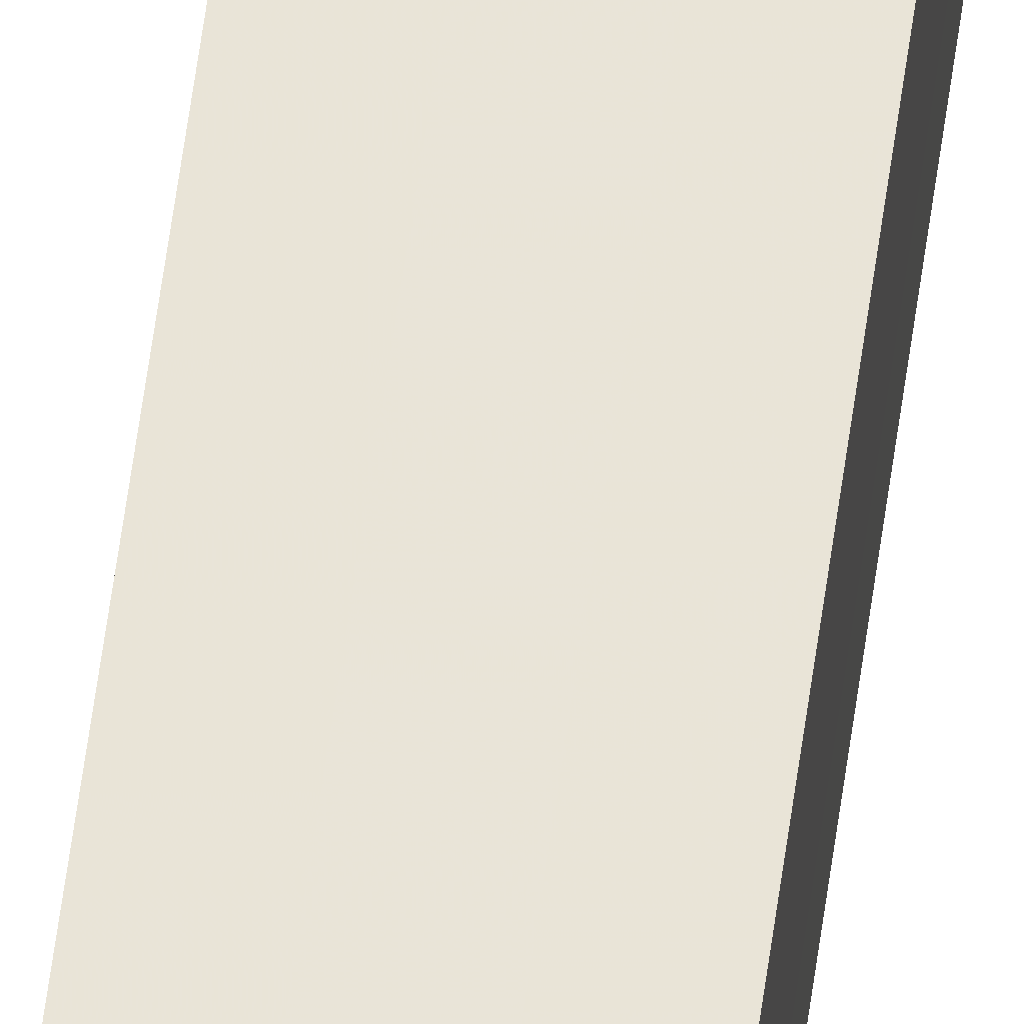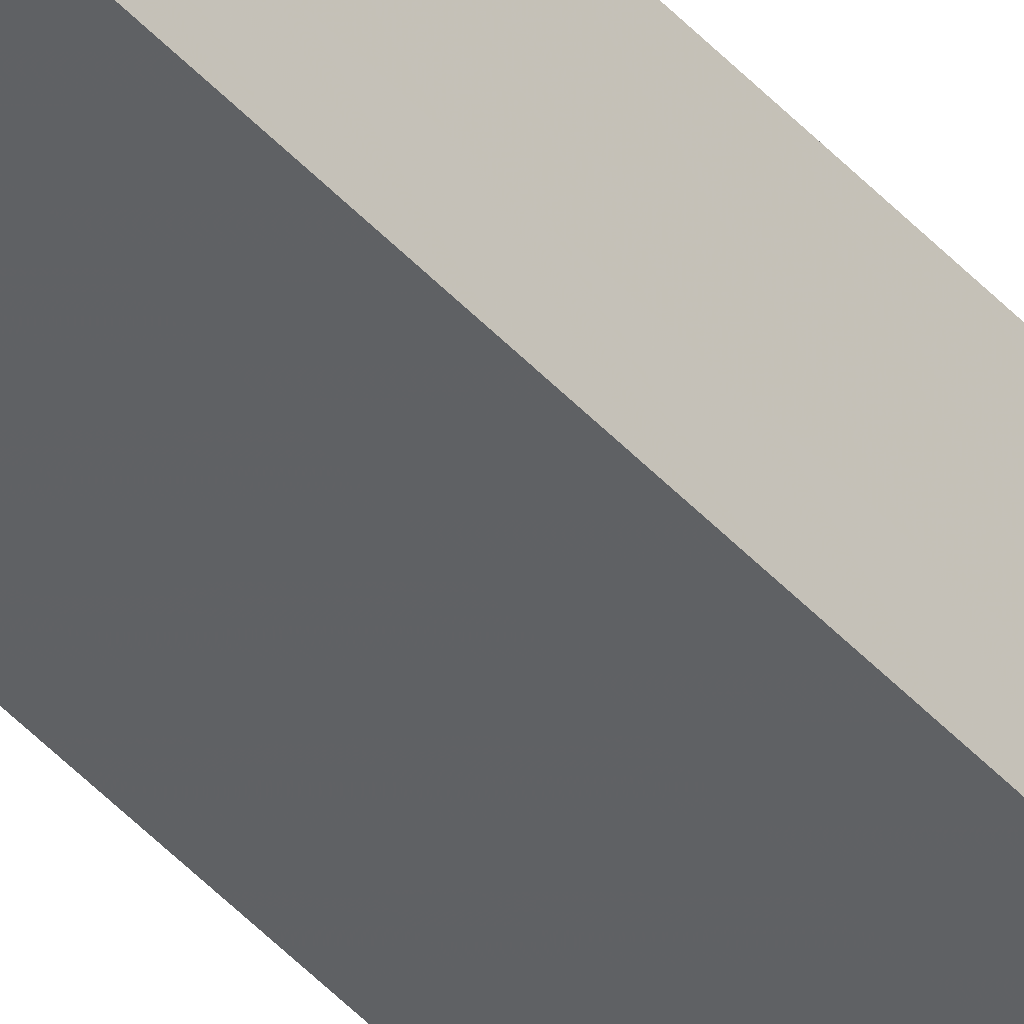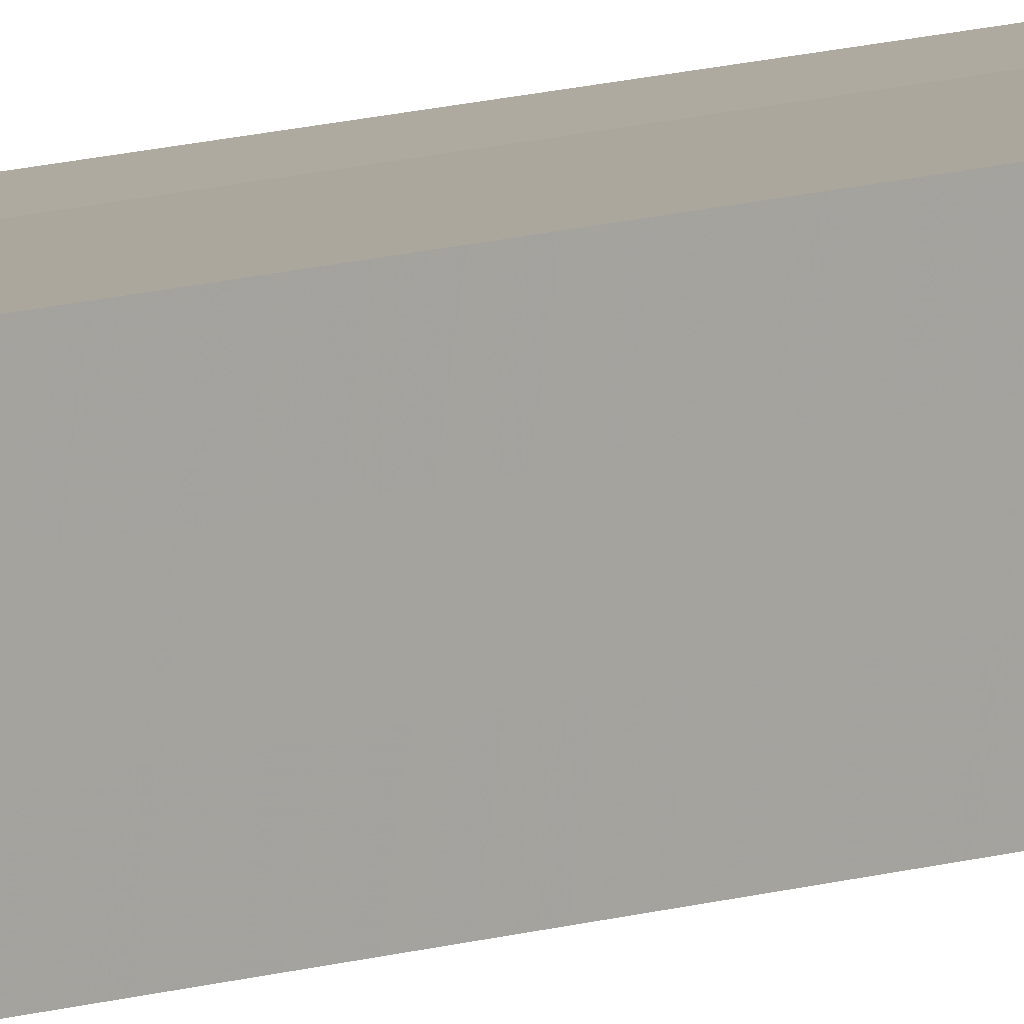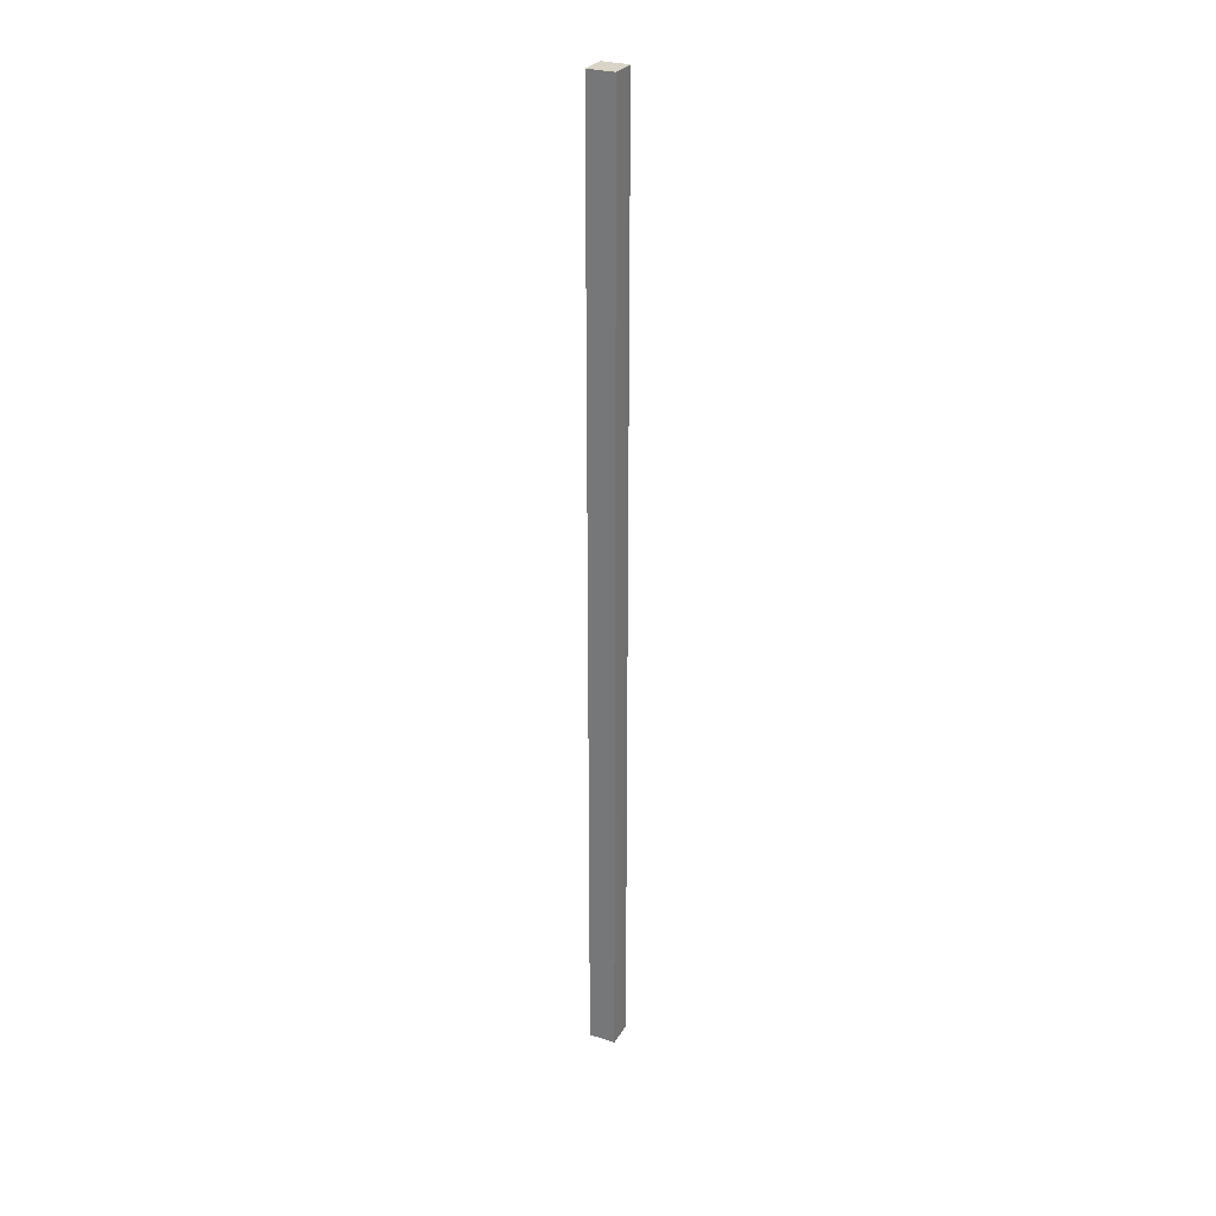
<metadata>
{"format":"obj","ext":"obj","renderer":"f3d","projection":"perspective","resolution":1024,"background":"white","views":[{"elev":60.7,"azim":-172.2,"up":"+Y"},{"elev":-46.7,"azim":39.8,"up":"+Y"},{"elev":8.4,"azim":-136.7,"up":"+Y"},{"elev":28.5,"azim":-154.3,"up":"+Z"}]}
</metadata>
<code>
o 18208
v 2172 1874 11.17
v 2172 1874 11.17
v 2172 1874 12.24
v 2172 1874 11.17
v 2172 1874 12.24
v 2172 1874 11.17
v 2172 1874 12.24
v 2172 1874 11.17
v 2172 1874 12.24
v 2172 1874 11.17
v 2172 1874 12.24
v 2172 1874 11.17
v 2172 1874 12.24
v 2172 1874 11.17
v 2172 1874 11.17
v 2172 1874 11.17
v 2172 1874 11.17
v 2172 1874 11.17
v 2172 1874 11.17
v 2172 1874 11.17
v 2172 1874 12.24
v 2172 1874 12.24
v 2172 1874 11.17
v 2172 1874 12.24
v 2172 1874 11.17
v 2172 1874 11.17
v 2172 1874 12.24
v 2172 1874 11.17
v 2172 1874 11.17
v 2172 1874 11.17
v 2172 1874 11.17
v 2172 1874 11.17
v 2172 1874 11.17
v 2172 1874 12.24
v 2172 1874 12.24
v 2172 1874 12.24
v 2172 1874 12.24
v 2172 1874 12.24
v 2172 1874 11.17
v 2172 1874 12.24
v 2172 1874 11.17
v 2172 1874 12.24
v 2172 1874 11.17
v 2172 1874 12.24
v 2172 1874 11.17
v 2172 1874 11.17
v 2172 1874 11.17
v 2172 1874 11.17
v 2172 1874 11.17
v 2172 1874 11.17
v 2172 1874 12.24
v 2172 1874 11.17
v 2172 1874 12.24
v 2172 1874 11.17
v 2172 1874 12.24
v 2172 1874 11.17
v 2172 1874 12.24
v 2172 1874 11.17
v 2172 1874 12.24
v 2172 1874 11.17
v 2172 1874 12.24
v 2172 1874 12.24
v 2172 1874 12.24
v 2172 1874 12.24
v 2172 1874 12.24
v 2172 1874 12.24
v 2172 1874 12.24
v 2172 1874 12.24
v 2172 1874 12.24
v 2172 1874 12.24
v 2172 1874 12.24
v 2172 1874 12.24
v 2172 1874 12.24
v 2172 1874 12.24
f 1 2 3
f 2 4 5
f 6 1 7
f 7 8 9
f 9 10 11
f 11 12 13
f 14 12 15
f 14 16 12
f 14 15 17
f 14 18 16
f 14 17 19
f 14 20 18
f 21 19 22
f 14 19 23
f 24 25 21
f 14 23 26
f 27 28 24
f 14 29 20
f 14 30 29
f 14 26 31
f 14 31 30
f 32 33 27
f 34 20 35
f 36 31 37
f 38 39 34
f 40 41 36
f 42 43 38
f 44 45 40
f 46 47 42
f 48 49 44
f 47 50 51
f 50 52 53
f 49 54 55
f 54 56 57
f 33 58 59
f 58 60 61
f 62 63 64
f 62 65 63
f 62 64 66
f 62 67 65
f 62 66 68
f 62 69 67
f 62 68 70
f 62 71 69
f 62 70 72
f 62 73 71
f 62 72 74
f 62 74 73

</code>
